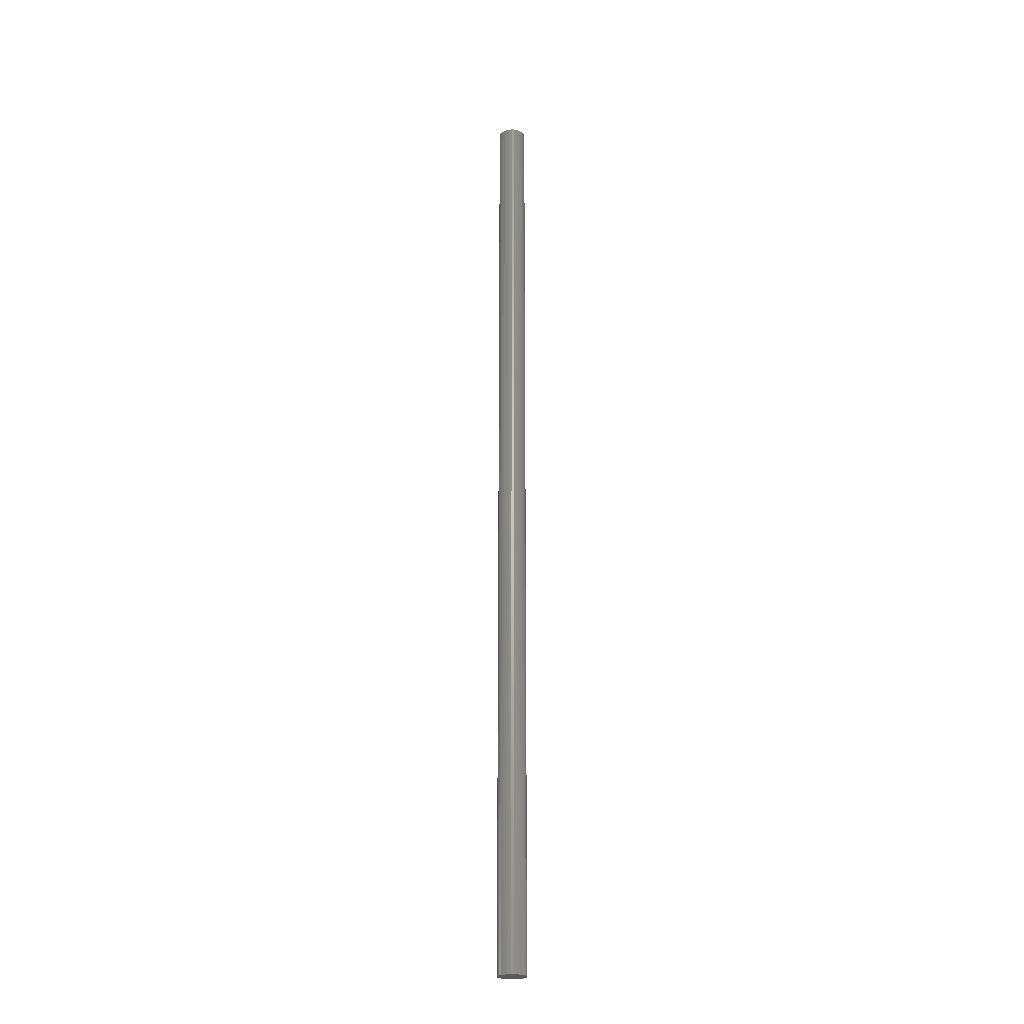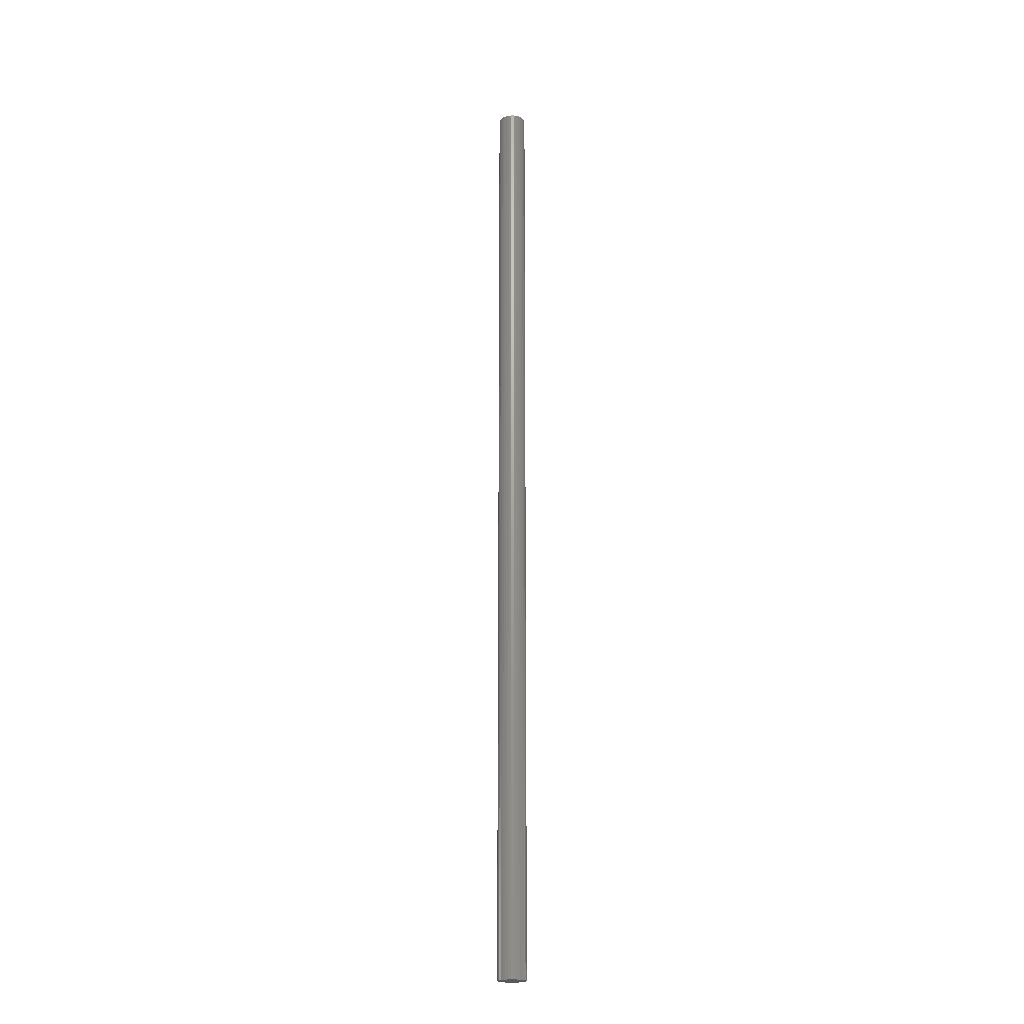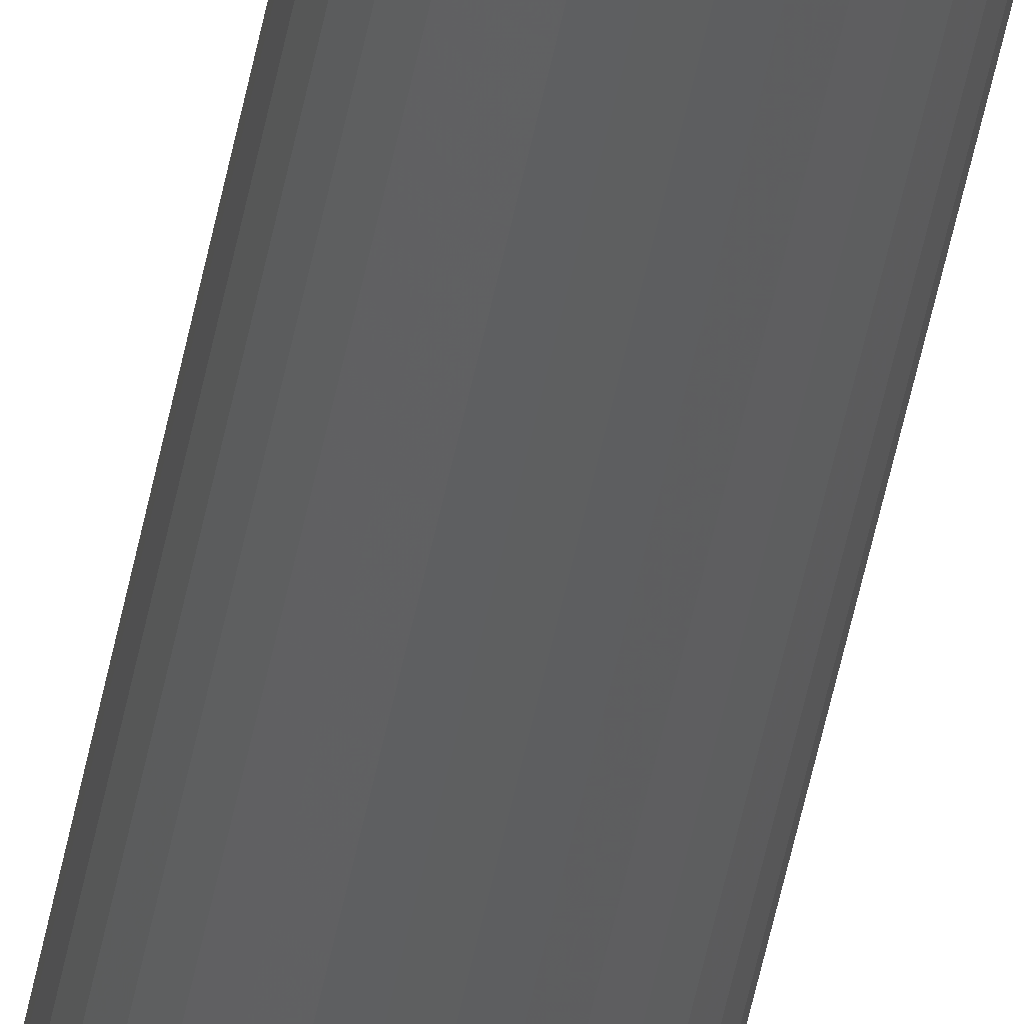
<metadata>
{"format":"stl","ext":"stl","renderer":"f3d","projection":"perspective","resolution":1024,"background":"white","views":[{"elev":-24.4,"azim":-177.9,"up":"+Y"},{"elev":-21.0,"azim":14.4,"up":"+Y"},{"elev":-35.8,"azim":171.7,"up":"+Z"}]}
</metadata>
<code>
# stl→obj: 64 verts, 124 faces
v -0.7303 -1.297 -0.3557
v -0.734 -1.297 -0.356
v -0.7377 -1.297 -0.3571
v -0.7265 -1.297 -0.356
v -0.7229 -1.297 -0.3571
v -0.741 -1.297 -0.3589
v -0.7195 -1.297 -0.3589
v -0.7439 -1.297 -0.3613
v -0.7166 -1.297 -0.3613
v -0.7463 -1.297 -0.3643
v -0.7142 -1.297 -0.3643
v -0.7481 -1.297 -0.3676
v -0.7124 -1.297 -0.3676
v -0.7492 -1.297 -0.3712
v -0.7113 -1.297 -0.3712
v -0.7113 -1.297 -0.3788
v -0.7481 -1.297 -0.3824
v -0.7124 -1.297 -0.3824
v -0.7463 -1.297 -0.3857
v -0.7142 -1.297 -0.3857
v -0.7439 -1.297 -0.3887
v -0.7166 -1.297 -0.3887
v -0.741 -1.297 -0.3911
v -0.7195 -1.297 -0.3911
v -0.7377 -1.297 -0.3929
v -0.7229 -1.297 -0.3929
v -0.734 -1.297 -0.394
v -0.7303 -1.297 -0.3943
v -0.7265 -1.297 -0.394
v -0.7109 -1.297 -0.375
v -0.7496 -1.297 -0.375
v -0.7492 -1.297 -0.3788
v -0.7377 1.701e-19 -0.3571
v -0.734 6.336e-19 -0.356
v -0.7303 1.073e-18 -0.3557
v -0.7265 1.471e-18 -0.356
v -0.7229 1.812e-18 -0.3571
v -0.741 -3e-19 -0.3589
v -0.7195 2.084e-18 -0.3589
v -0.7439 -7.586e-19 -0.3613
v -0.7166 2.276e-18 -0.3613
v -0.7463 -1.188e-18 -0.3643
v -0.7142 2.38e-18 -0.3643
v -0.7481 -1.572e-18 -0.3676
v -0.7124 2.393e-18 -0.3676
v -0.7492 -1.895e-18 -0.3712
v -0.7113 2.314e-18 -0.3712
v -0.7124 1.572e-18 -0.3824
v -0.7481 -2.393e-18 -0.3824
v -0.7113 1.895e-18 -0.3788
v -0.7463 -2.38e-18 -0.3857
v -0.7142 1.188e-18 -0.3857
v -0.7439 -2.276e-18 -0.3887
v -0.7166 7.586e-19 -0.3887
v -0.741 -2.084e-18 -0.3911
v -0.7195 3e-19 -0.3911
v -0.7377 -1.812e-18 -0.3929
v -0.7229 -1.701e-19 -0.3929
v -0.734 -1.471e-18 -0.394
v -0.7303 -1.073e-18 -0.3943
v -0.7265 -6.336e-19 -0.394
v -0.7492 -2.314e-18 -0.3788
v -0.7496 -2.146e-18 -0.375
v -0.7109 2.146e-18 -0.375
f 1 2 3
f 4 1 3
f 4 3 5
f 5 3 6
f 5 6 7
f 7 6 8
f 7 8 9
f 9 8 10
f 9 10 11
f 11 10 12
f 11 12 13
f 13 12 14
f 13 14 15
f 16 17 18
f 18 17 19
f 18 19 20
f 20 19 21
f 20 21 22
f 22 21 23
f 22 23 24
f 24 23 25
f 24 25 26
f 26 25 27
f 26 27 28
f 26 28 29
f 15 14 30
f 30 14 31
f 30 31 16
f 16 31 32
f 16 32 17
f 33 34 35
f 33 35 36
f 37 33 36
f 38 33 37
f 39 38 37
f 40 38 39
f 41 40 39
f 42 40 41
f 43 42 41
f 44 42 43
f 45 44 43
f 46 44 45
f 47 46 45
f 48 49 50
f 51 49 48
f 52 51 48
f 53 51 52
f 54 53 52
f 55 53 54
f 56 55 54
f 57 55 56
f 58 57 56
f 59 57 58
f 60 59 58
f 61 60 58
f 49 62 50
f 50 62 63
f 50 63 64
f 64 63 46
f 64 46 47
f 64 30 50
f 50 30 16
f 50 16 48
f 48 16 18
f 48 18 52
f 52 18 20
f 52 20 54
f 54 20 22
f 54 22 56
f 56 22 24
f 56 24 58
f 58 24 26
f 58 26 61
f 61 26 29
f 61 29 60
f 60 29 28
f 60 28 59
f 59 28 27
f 59 27 57
f 57 27 25
f 57 25 55
f 55 25 23
f 55 23 53
f 53 23 21
f 53 21 51
f 51 21 19
f 51 19 49
f 49 19 17
f 49 17 62
f 62 17 32
f 62 32 63
f 63 32 31
f 63 31 46
f 46 31 14
f 46 14 44
f 44 14 12
f 44 12 42
f 42 12 10
f 42 10 40
f 40 10 8
f 40 8 38
f 38 8 6
f 38 6 33
f 33 6 3
f 33 3 34
f 34 3 2
f 34 2 35
f 35 2 1
f 35 1 36
f 36 1 4
f 36 4 37
f 37 4 5
f 37 5 39
f 39 5 7
f 39 7 41
f 41 7 9
f 41 9 43
f 43 9 11
f 43 11 45
f 45 11 13
f 45 13 47
f 47 13 15
f 47 15 64
f 64 15 30

</code>
